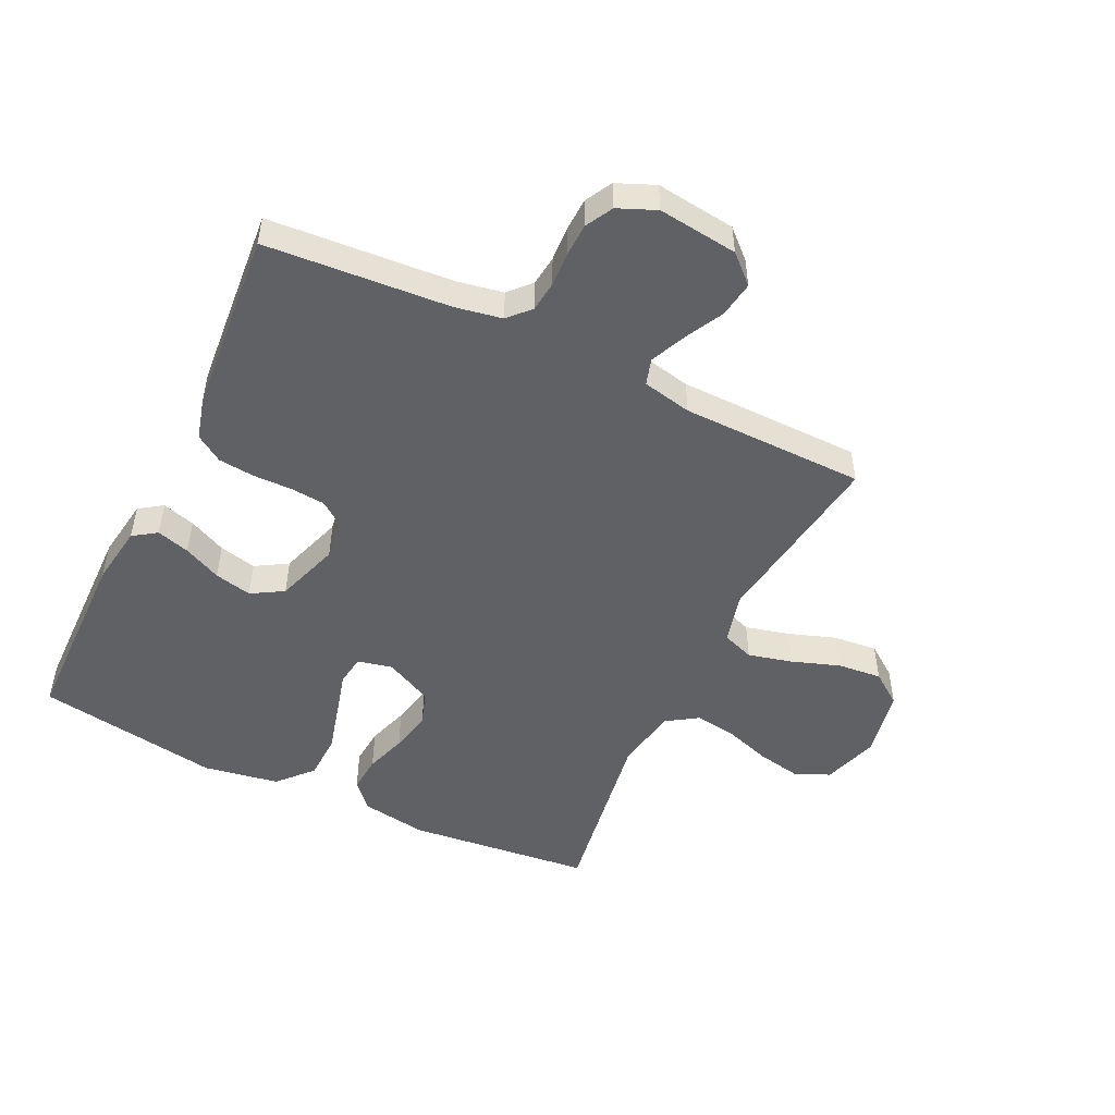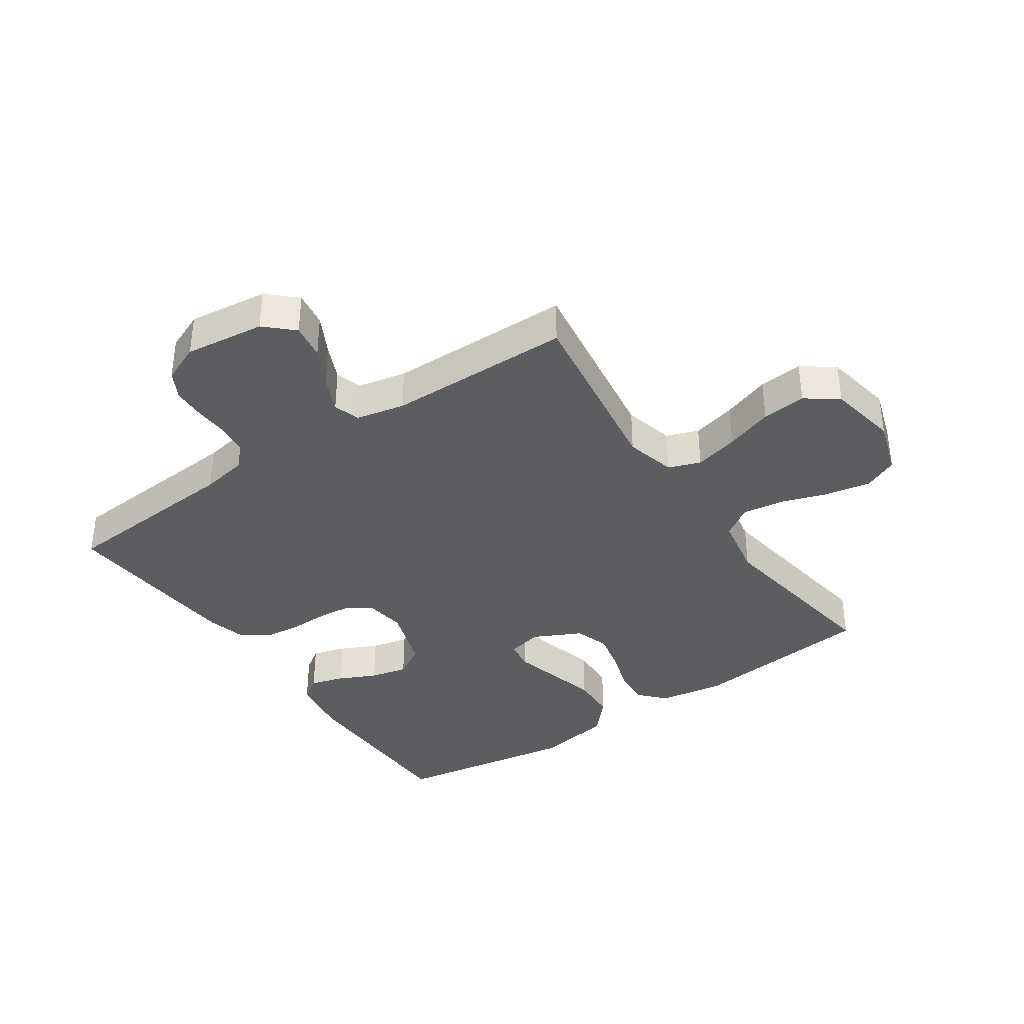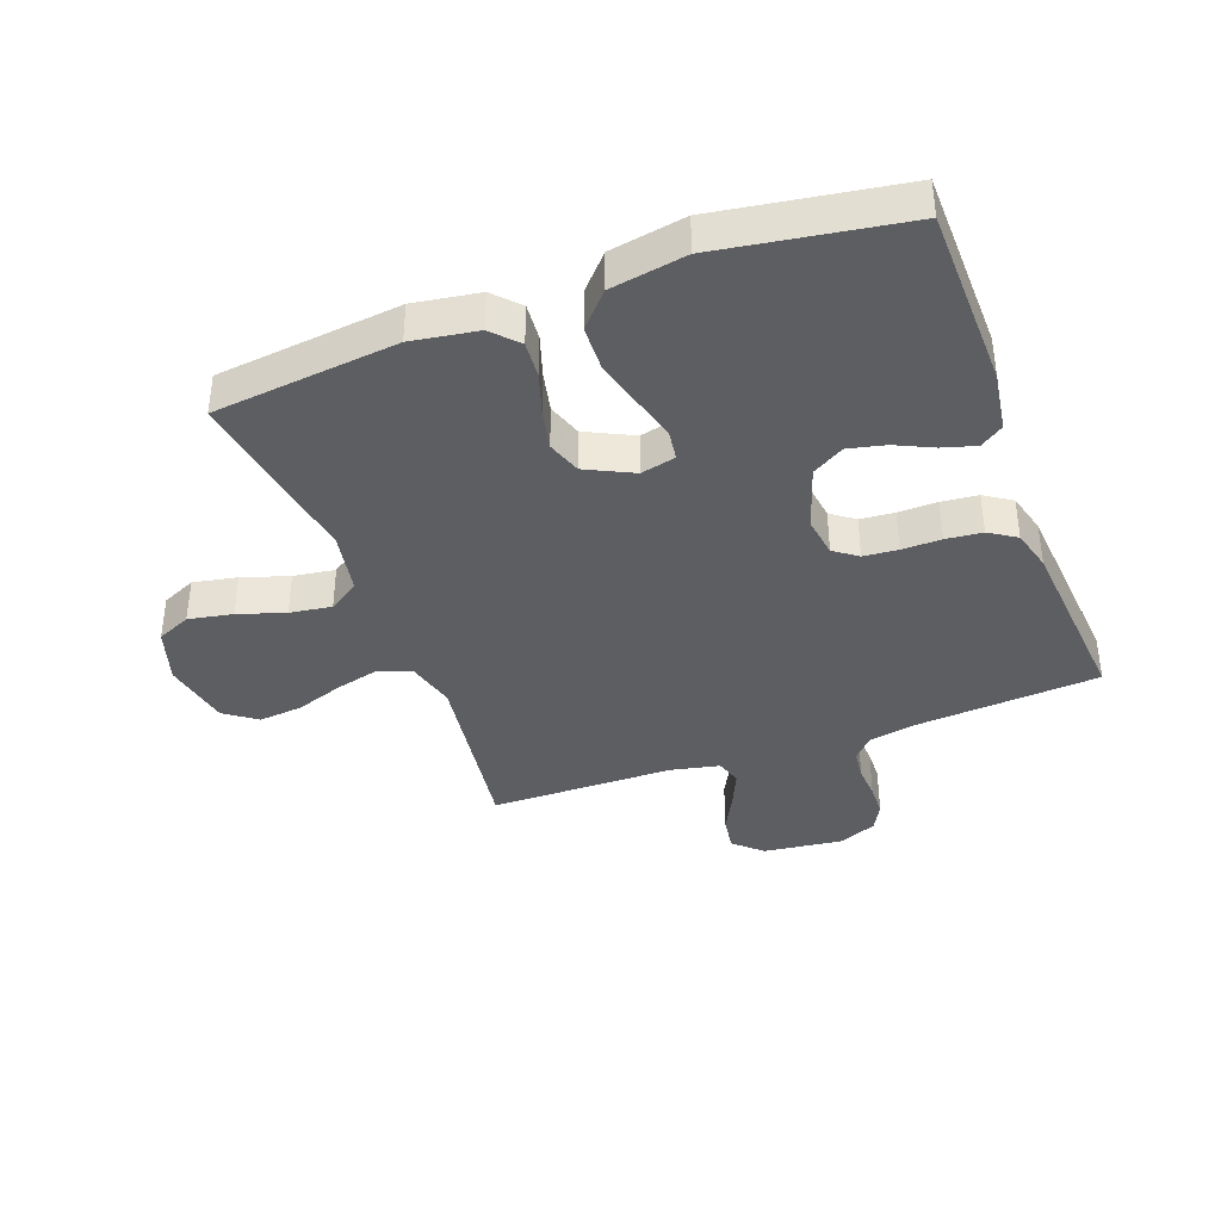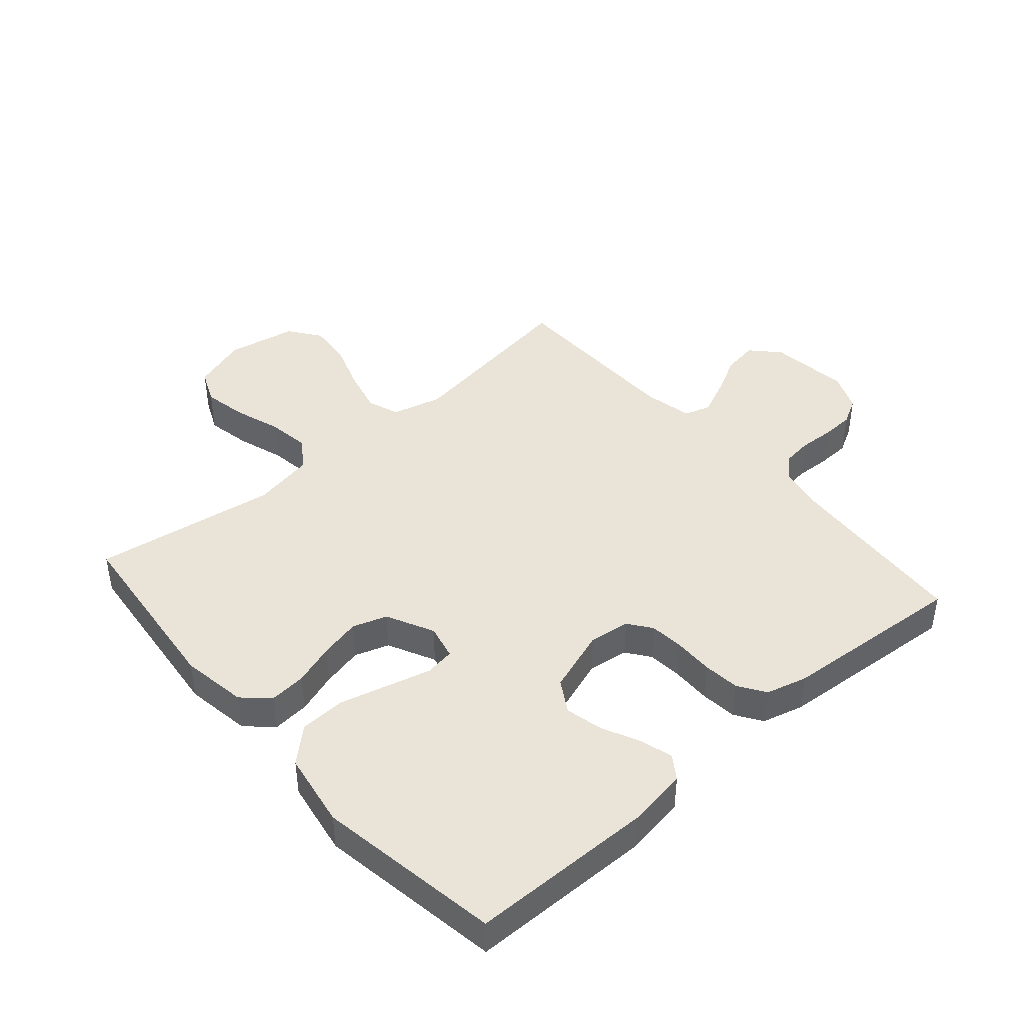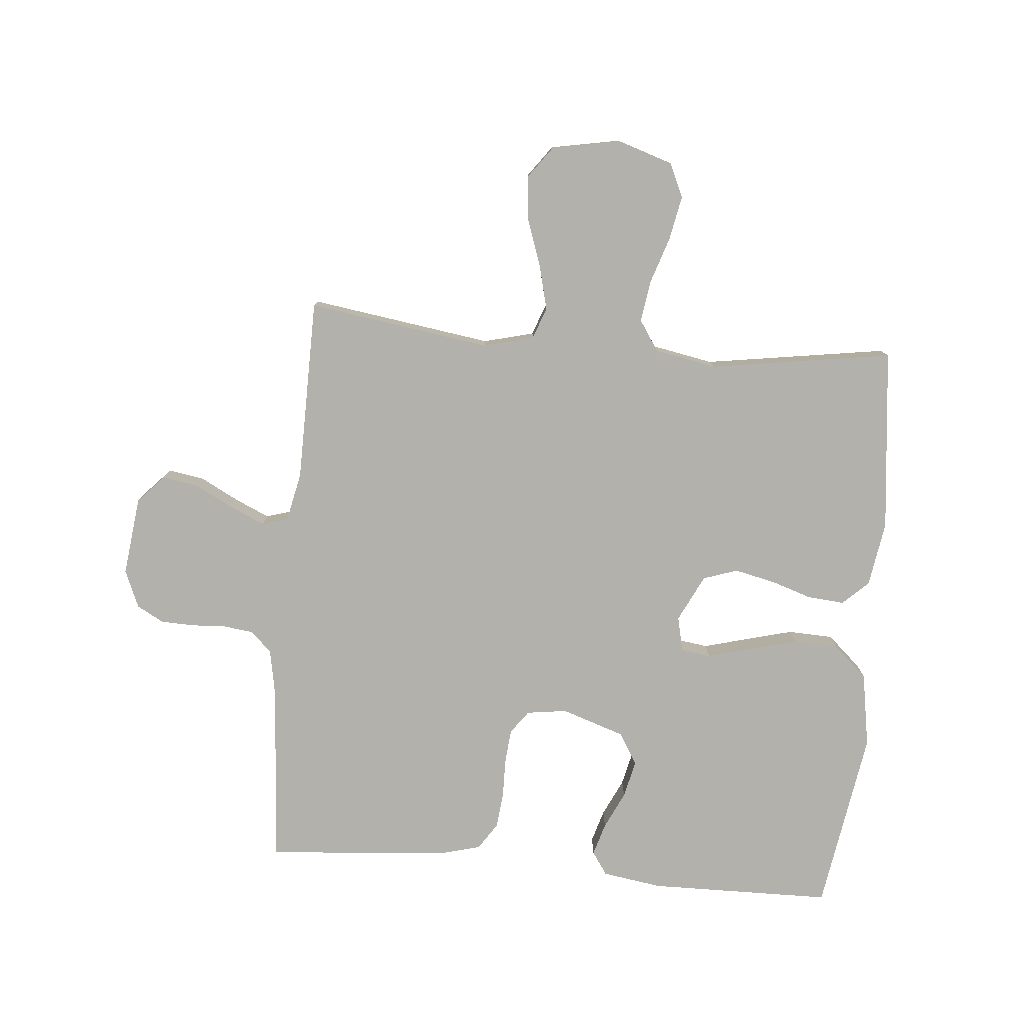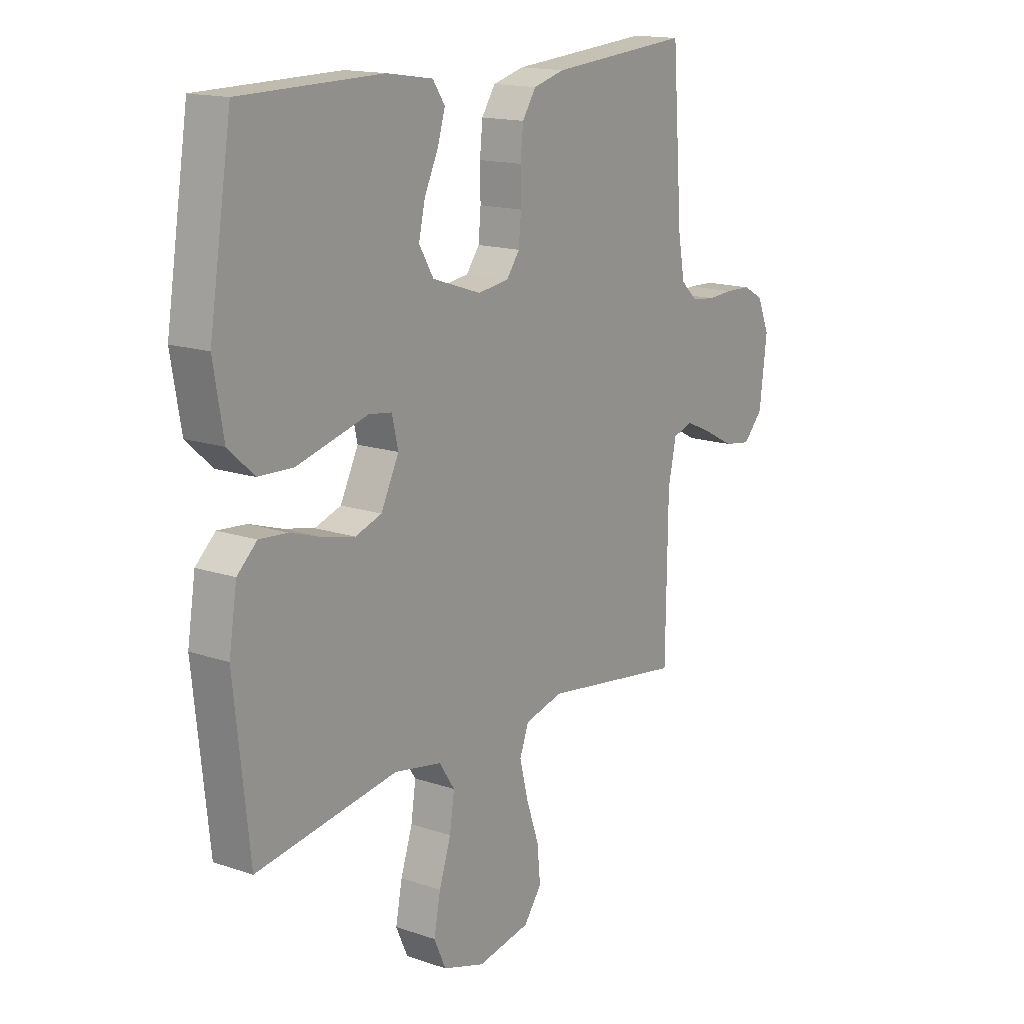
<metadata>
{"format":"obj","ext":"obj","renderer":"f3d","projection":"perspective","resolution":1024,"background":"white","views":[{"elev":-50.0,"azim":64.4,"up":"+Y"},{"elev":-37.2,"azim":124.3,"up":"+Y"},{"elev":-38.4,"azim":-69.5,"up":"+Y"},{"elev":43.1,"azim":-41.1,"up":"+Y"},{"elev":-79.0,"azim":175.0,"up":"+Y"},{"elev":15.6,"azim":-54.5,"up":"+Z"}]}
</metadata>
<code>
v -0.5 0.07 -0.5
v -0.532 0.07 -0.2
v -0.515 0.07 -0.093
v -0.473 0.07 -0.054
v -0.413 0.07 -0.059
v -0.346 0.07 -0.081
v -0.279 0.07 -0.096
v -0.223 0.07 -0.077
v -0.185 0.07 0
v -0.198 0.07 0.057
v -0.247 0.07 0.064
v -0.318 0.07 0.045
v -0.398 0.07 0.024
v -0.472 0.07 0.027
v -0.527 0.07 0.077
v -0.548 0.07 0.2
v -0.5 0.07 0.5
v -0.2 0.07 0.504
v -0.102 0.07 0.489
v -0.076 0.07 0.451
v -0.092 0.07 0.397
v -0.121 0.07 0.336
v -0.135 0.07 0.275
v -0.104 0.07 0.223
v 0 0.07 0.188
v 0.066 0.07 0.197
v 0.094 0.07 0.235
v 0.099 0.07 0.291
v 0.098 0.07 0.355
v 0.104 0.07 0.414
v 0.133 0.07 0.458
v 0.2 0.07 0.476
v 0.5 0.07 0.5
v 0.522 0.07 0.2
v 0.536 0.07 0.124
v 0.571 0.07 0.091
v 0.621 0.07 0.085
v 0.677 0.07 0.088
v 0.731 0.07 0.086
v 0.775 0.07 0.062
v 0.801 0.07 0
v 0.785 0.07 -0.13
v 0.743 0.07 -0.175
v 0.685 0.07 -0.166
v 0.622 0.07 -0.133
v 0.564 0.07 -0.107
v 0.521 0.07 -0.12
v 0.504 0.07 -0.2
v 0.5 0.07 -0.5
v 0.2 0.07 -0.456
v 0.118 0.07 -0.477
v 0.099 0.07 -0.529
v 0.117 0.07 -0.601
v 0.144 0.07 -0.679
v 0.151 0.07 -0.751
v 0.113 0.07 -0.803
v 0 0.07 -0.824
v -0.09 0.07 -0.795
v -0.115 0.07 -0.739
v -0.101 0.07 -0.667
v -0.076 0.07 -0.591
v -0.066 0.07 -0.523
v -0.099 0.07 -0.473
v -0.2 0.07 -0.454
v -0.5 0 -0.5
v -0.532 0 -0.2
v -0.515 0 -0.093
v -0.473 0 -0.054
v -0.413 0 -0.059
v -0.346 0 -0.081
v -0.279 0 -0.096
v -0.223 0 -0.077
v -0.185 0 0
v -0.198 0 0.057
v -0.247 0 0.064
v -0.318 0 0.045
v -0.398 0 0.024
v -0.472 0 0.027
v -0.527 0 0.077
v -0.548 0 0.2
v -0.5 0 0.5
v -0.2 0 0.504
v -0.102 0 0.489
v -0.076 0 0.451
v -0.092 0 0.397
v -0.121 0 0.336
v -0.135 0 0.275
v -0.104 0 0.223
v 0 0 0.188
v 0.066 0 0.197
v 0.094 0 0.235
v 0.099 0 0.291
v 0.098 0 0.355
v 0.104 0 0.414
v 0.133 0 0.458
v 0.2 0 0.476
v 0.5 0 0.5
v 0.522 0 0.2
v 0.536 0 0.124
v 0.571 0 0.091
v 0.621 0 0.085
v 0.677 0 0.088
v 0.731 0 0.086
v 0.775 0 0.062
v 0.801 0 0
v 0.785 0 -0.13
v 0.743 0 -0.175
v 0.685 0 -0.166
v 0.622 0 -0.133
v 0.564 0 -0.107
v 0.521 0 -0.12
v 0.504 0 -0.2
v 0.5 0 -0.5
v 0.2 0 -0.456
v 0.118 0 -0.477
v 0.099 0 -0.529
v 0.117 0 -0.601
v 0.144 0 -0.679
v 0.151 0 -0.751
v 0.113 0 -0.803
v 0 0 -0.824
v -0.09 0 -0.795
v -0.115 0 -0.739
v -0.101 0 -0.667
v -0.076 0 -0.591
v -0.066 0 -0.523
v -0.099 0 -0.473
v -0.2 0 -0.454
f 58 59 60 61
f 58 61 62
f 57 58 62
f 56 57 62
f 53 54 55 56
f 52 53 56 62
f 51 52 62 63
f 48 49 50
f 47 48 50 51
f 42 43 44 45
f 42 45 46
f 41 42 46
f 40 41 46 47
f 37 38 39 40
f 36 37 40 47
f 31 32 33 34
f 31 34 35
f 28 29 30 31
f 27 28 31 35
f 26 27 35 36
f 19 20 21 22
f 19 22 23
f 18 19 23
f 17 18 23
f 16 17 23 24
f 11 12 13 14
f 11 14 15 16
f 3 4 5 6
f 3 6 7
f 64 1 2 3
f 64 3 7
f 63 64 7 8
f 51 63 8 9
f 47 51 9 10
f 25 26 36 47
f 25 47 10
f 16 24 25
f 10 11 16 25
f 125 124 123 122
f 126 125 122
f 126 122 121
f 126 121 120
f 120 119 118 117
f 126 120 117 116
f 127 126 116 115
f 114 113 112
f 115 114 112 111
f 109 108 107 106
f 110 109 106
f 110 106 105
f 111 110 105 104
f 104 103 102 101
f 111 104 101 100
f 98 97 96 95
f 99 98 95
f 95 94 93 92
f 99 95 92 91
f 100 99 91 90
f 86 85 84 83
f 87 86 83
f 87 83 82
f 87 82 81
f 88 87 81 80
f 78 77 76 75
f 80 79 78 75
f 70 69 68 67
f 71 70 67
f 67 66 65 128
f 71 67 128
f 72 71 128 127
f 73 72 127 115
f 74 73 115 111
f 111 100 90 89
f 74 111 89
f 89 88 80
f 89 80 75 74
f 1 65 66 2
f 2 66 67 3
f 3 67 68 4
f 4 68 69 5
f 5 69 70 6
f 6 70 71 7
f 7 71 72 8
f 8 72 73 9
f 9 73 74 10
f 10 74 75 11
f 11 75 76 12
f 12 76 77 13
f 13 77 78 14
f 14 78 79 15
f 15 79 80 16
f 16 80 81 17
f 17 81 82 18
f 18 82 83 19
f 19 83 84 20
f 20 84 85 21
f 21 85 86 22
f 22 86 87 23
f 23 87 88 24
f 24 88 89 25
f 25 89 90 26
f 26 90 91 27
f 27 91 92 28
f 28 92 93 29
f 29 93 94 30
f 30 94 95 31
f 31 95 96 32
f 32 96 97 33
f 33 97 98 34
f 34 98 99 35
f 35 99 100 36
f 36 100 101 37
f 37 101 102 38
f 38 102 103 39
f 39 103 104 40
f 40 104 105 41
f 41 105 106 42
f 42 106 107 43
f 43 107 108 44
f 44 108 109 45
f 45 109 110 46
f 46 110 111 47
f 47 111 112 48
f 48 112 113 49
f 49 113 114 50
f 50 114 115 51
f 51 115 116 52
f 52 116 117 53
f 53 117 118 54
f 54 118 119 55
f 55 119 120 56
f 56 120 121 57
f 57 121 122 58
f 58 122 123 59
f 59 123 124 60
f 60 124 125 61
f 61 125 126 62
f 62 126 127 63
f 63 127 128 64
f 64 128 65 1

</code>
